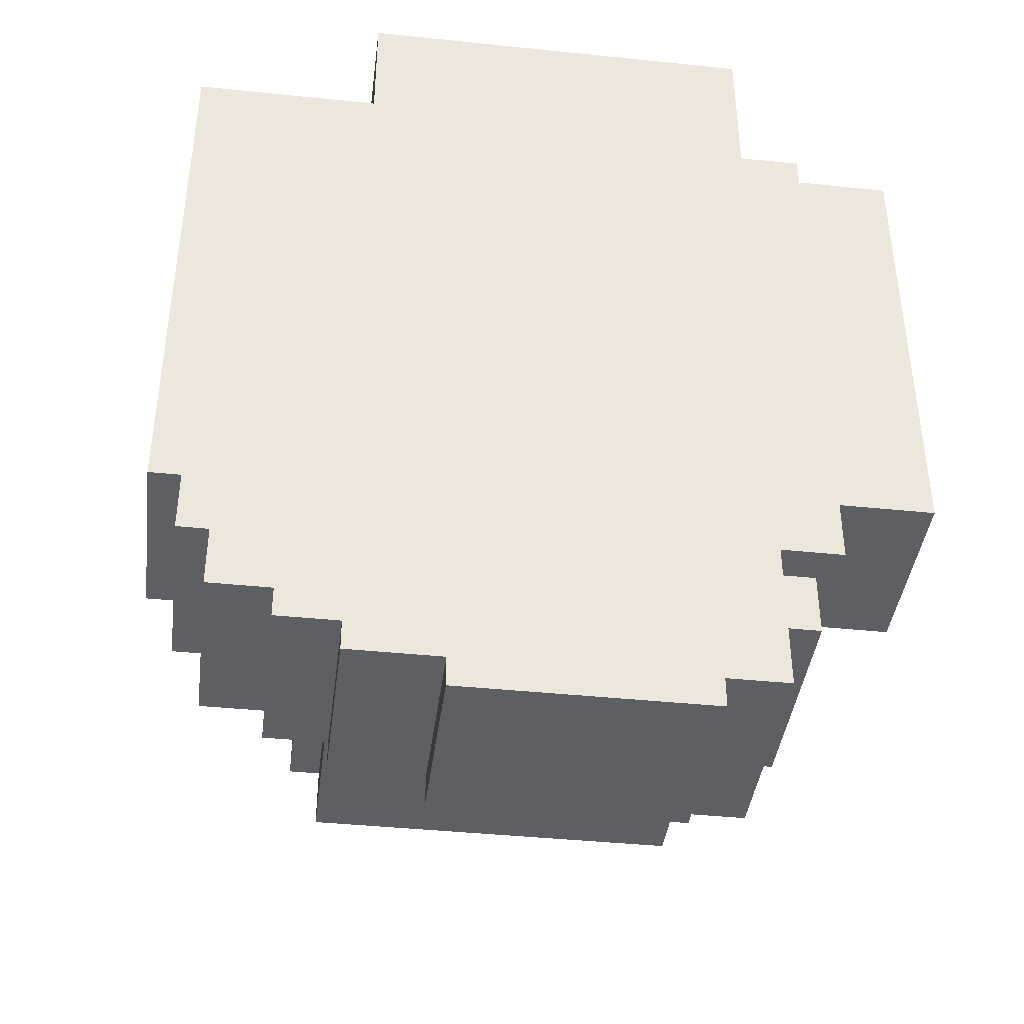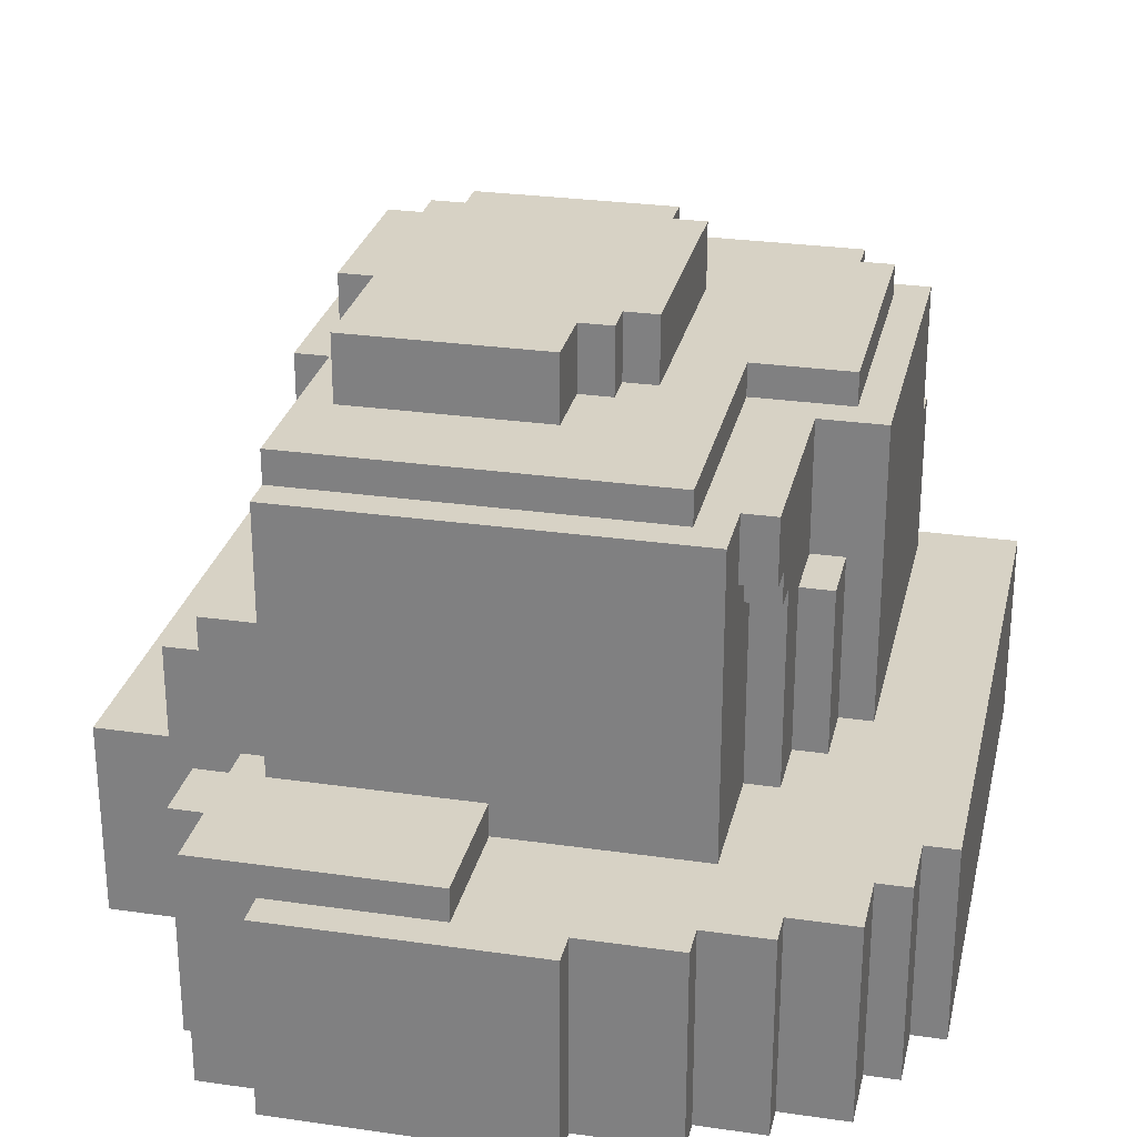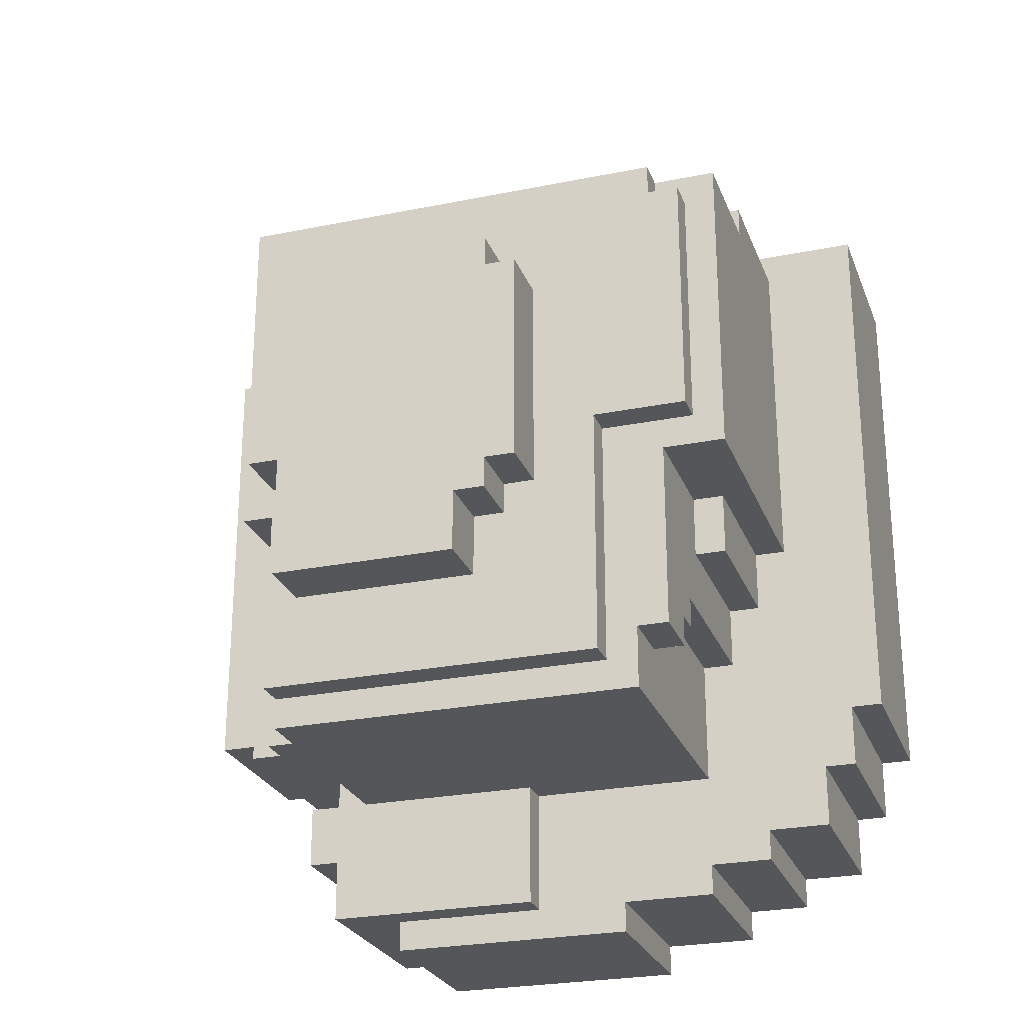
<metadata>
{"format":"obj","ext":"obj","renderer":"f3d","projection":"perspective","resolution":1024,"background":"white","views":[{"elev":-41.0,"azim":-7.2,"up":"+Z"},{"elev":27.4,"azim":-167.5,"up":"+Y"},{"elev":-25.6,"azim":-162.0,"up":"+Z"}]}
</metadata>
<code>
o
v -1 0 1.4
v -1 0 -0.4
v -1 0.6 1.4
v -1 0.6 -0.4
v -0.9 0 -0.4
v -0.9 0 -0.6
v -0.9 0.6 -0.4
v -0.9 0.6 -0.6
v -0.8 0 -0.6
v -0.8 0 -0.8
v -0.8 0.6 -0.6
v -0.8 0.6 -0.8
v -0.7 0.6 1.3
v -0.7 0.6 0.2
v -0.7 1.1 1.3
v -0.7 1.1 1.2
v -0.7 1.5 1.2
v -0.7 1.5 0.2
v -0.6 0 -0.8
v -0.6 0 -0.9
v -0.6 0.6 0.2
v -0.6 0.6 0
v -0.6 0.6 -0.8
v -0.6 0.6 -0.9
v -0.6 1.1 0.2
v -0.6 1.1 0
v -0.6 1.5 1.1
v -0.6 1.5 0.3
v -0.6 1.6 1.1
v -0.6 1.6 0.3
v -0.5 0.6 0
v -0.5 0.6 -0.2
v -0.5 1.1 0.2
v -0.5 1.1 0
v -0.5 1.2 -0.2
v -0.5 1.2 -0.3
v -0.5 1.3 -0.3
v -0.5 1.3 -0.4
v -0.5 1.5 1.2
v -0.5 1.5 1.1
v -0.5 1.5 0.2
v -0.5 1.5 -0.4
v -0.5 1.6 1.2
v -0.5 1.6 1.1
v -0.4 0 1.8
v -0.4 0 1.4
v -0.4 0 -0.9
v -0.4 0 -1
v -0.4 0.4 1.8
v -0.4 0.4 1.4
v -0.4 0.6 -0.2
v -0.4 0.6 -0.6
v -0.4 0.6 -0.9
v -0.4 0.6 -1
v -0.4 1.2 -0.2
v -0.4 1.2 -0.3
v -0.4 1.3 -0.3
v -0.4 1.3 -0.4
v -0.4 1.5 -0.4
v -0.4 1.5 -0.6
v -0.3 0.4 1.8
v -0.3 0.4 1.4
v -0.3 0.6 1.8
v -0.3 0.6 1.4
v -0.3 1.5 0.3
v -0.3 1.5 -0.5
v -0.3 1.6 0.3
v -0.3 1.6 -0.5
v -0.1 0 -1
v -0.1 0 -1.1
v -0.1 0.6 -1
v -0.1 0.6 -1.1
v -0.1 1.6 0.8
v -0.1 1.6 0.1
v -0.1 1.8 0.8
v -0.1 1.8 0.1
v 1.192e-07 1.6 0.9
v 1.192e-07 1.6 0.8
v 1.192e-07 1.6 0.1
v 1.192e-07 1.6 0
v 1.192e-07 1.8 0.9
v 1.192e-07 1.8 0.8
v 1.192e-07 1.8 0.1
v 1.192e-07 1.8 0
v 0.1 1.6 0
v 0.1 1.6 -0.2
v 0.1 1.8 0
v 0.1 1.8 -0.2
v 0.2 0.6 1.8
v 0.2 0.6 1.3
v 0.2 0.6 -0.6
v 0.2 0.6 -1
v 0.2 0.7 1.8
v 0.2 0.7 1.3
v 0.2 0.7 -0.6
v 0.2 0.7 -1
v 0.6 1.6 0.9
v 0.6 1.6 0.8
v 0.6 1.8 0.9
v 0.6 1.8 0.8
v 0.7 0 -1
v 0.7 0 -1.1
v 0.7 0.6 1.8
v 0.7 0.6 1.3
v 0.7 0.6 -1
v 0.7 0.6 -1.1
v 0.7 0.7 1.8
v 0.7 0.7 1.3
v 0.7 1.6 0.8
v 0.7 1.6 0.7
v 0.7 1.6 0.2
v 0.7 1.6 -0.2
v 0.7 1.8 0.8
v 0.7 1.8 0.7
v 0.7 1.8 0.2
v 0.7 1.8 -0.2
v 0.8 0.5 1.8
v 0.8 0.5 1.3
v 0.8 0.6 1.8
v 0.8 0.6 1.3
v 0.8 0.7 -0.5
v 0.8 0.7 -0.6
v 0.8 1.1 0.1
v 0.8 1.1 -0.5
v 0.8 1.5 -0.5
v 0.8 1.5 -0.6
v 0.8 1.6 0.7
v 0.8 1.6 0.2
v 0.8 1.6 0.1
v 0.8 1.6 -0.5
v 0.8 1.8 0.7
v 0.8 1.8 0.2
v 0.9 0 1.8
v 0.9 0 1.3
v 0.9 0 -0.5
v 0.9 0 -0.6
v 0.9 0 -0.8
v 0.9 0 -1
v 0.9 0.5 1.8
v 0.9 0.5 1.3
v 0.9 0.7 -0.5
v 0.9 0.7 -0.6
v 0.9 0.7 -0.8
v 0.9 0.7 -1
v 0.9 1.1 1.2
v 0.9 1.1 0.2
v 0.9 1.1 0.1
v 0.9 1.6 1.2
v 0.9 1.6 0.2
v 0.9 1.6 0.1
v 1 0 -0.6
v 1 0 -0.8
v 1 0.7 -0.6
v 1 0.7 -0.8
v 1 1 1.3
v 1 1 -0.5
v 1 1.1 1.3
v 1 1.1 -0.5
v 1.1 0 1.3
v 1.1 0 1.2
v 1.1 0 -0.3
v 1.1 0 -0.5
v 1.1 0.6 1.2
v 1.1 0.6 -0.3
v 1.1 1 1.3
v 1.1 1 -0.5
v 1.4 0 1.2
v 1.4 0 -0.3
v 1.4 0.6 1.2
v 1.4 0.6 -0.3
v -0.4 0 1.8
v -0.4 0.4 1.8
v -0.3 0.4 1.8
v -0.3 0.6 1.8
v 0.2 0.6 1.8
v 0.2 0.7 1.8
v 0.7 0.6 1.8
v 0.7 0.7 1.8
v 0.8 0.5 1.8
v 0.8 0.6 1.8
v 0.9 0 1.8
v 0.9 0.5 1.8
v -1 0 1.4
v -1 0.6 1.4
v -0.4 0 1.4
v -0.4 0.4 1.4
v -0.3 0.4 1.4
v -0.3 0.6 1.4
v -0.7 0.6 1.3
v -0.7 1.1 1.3
v 0.2 0.6 1.3
v 0.2 0.7 1.3
v 0.7 0.6 1.3
v 0.7 0.7 1.3
v 0.8 0.5 1.3
v 0.8 0.6 1.3
v 0.9 0 1.3
v 0.9 0.5 1.3
v 1 1 1.3
v 1 1.1 1.3
v 1.1 0 1.3
v 1.1 1 1.3
v -0.7 1.1 1.2
v -0.7 1.5 1.2
v -0.5 1.5 1.2
v -0.5 1.6 1.2
v 0.9 1.1 1.2
v 0.9 1.6 1.2
v 1.1 0 1.2
v 1.1 0.6 1.2
v 1.4 0 1.2
v 1.4 0.6 1.2
v -0.6 1.5 1.1
v -0.6 1.6 1.1
v -0.5 1.5 1.1
v -0.5 1.6 1.1
v 1.192e-07 1.6 0.9
v 1.192e-07 1.8 0.9
v 0.6 1.6 0.9
v 0.6 1.8 0.9
v -0.1 1.6 0.8
v -0.1 1.8 0.8
v 1.192e-07 1.6 0.8
v 1.192e-07 1.8 0.8
v 0.6 1.6 0.8
v 0.6 1.8 0.8
v 0.7 1.6 0.8
v 0.7 1.8 0.8
v 0.7 1.6 0.7
v 0.7 1.8 0.7
v 0.8 1.6 0.7
v 0.8 1.8 0.7
v 0.9 0 -0.6
v 0.9 0.7 -0.6
v 1 0 -0.6
v 1 0.7 -0.6
v -0.6 1.5 0.3
v -0.6 1.6 0.3
v -0.3 1.5 0.3
v -0.3 1.6 0.3
v -0.7 0.6 0.2
v -0.7 1.5 0.2
v -0.6 0.6 0.2
v -0.6 1.1 0.2
v -0.5 1.1 0.2
v -0.5 1.5 0.2
v 0.7 1.6 0.2
v 0.7 1.8 0.2
v 0.8 1.6 0.2
v 0.8 1.8 0.2
v -0.1 1.6 0.1
v -0.1 1.8 0.1
v 1.192e-07 1.6 0.1
v 1.192e-07 1.8 0.1
v 0.8 1.1 0.1
v 0.8 1.6 0.1
v 0.9 1.1 0.1
v 0.9 1.6 0.1
v -0.6 0.6 0
v -0.6 1.1 0
v -0.5 0.6 0
v -0.5 1.1 0
v 1.192e-07 1.6 0
v 1.192e-07 1.8 0
v 0.1 1.6 0
v 0.1 1.8 0
v -0.5 0.6 -0.2
v -0.5 1.2 -0.2
v -0.4 0.6 -0.2
v -0.4 1.2 -0.2
v 0.1 1.6 -0.2
v 0.1 1.8 -0.2
v 0.7 1.6 -0.2
v 0.7 1.8 -0.2
v -0.5 1.2 -0.3
v -0.5 1.3 -0.3
v -0.4 1.2 -0.3
v -0.4 1.3 -0.3
v 1.1 0 -0.3
v 1.1 0.6 -0.3
v 1.4 0 -0.3
v 1.4 0.6 -0.3
v -1 0 -0.4
v -1 0.6 -0.4
v -0.9 0 -0.4
v -0.9 0.6 -0.4
v -0.5 1.3 -0.4
v -0.5 1.5 -0.4
v -0.4 1.3 -0.4
v -0.4 1.5 -0.4
v -0.3 1.5 -0.5
v -0.3 1.6 -0.5
v 0.8 0.7 -0.5
v 0.8 1.1 -0.5
v 0.8 1.5 -0.5
v 0.8 1.6 -0.5
v 0.9 0 -0.5
v 0.9 0.7 -0.5
v 1 1 -0.5
v 1 1.1 -0.5
v 1.1 0 -0.5
v 1.1 1 -0.5
v -0.9 0 -0.6
v -0.9 0.6 -0.6
v -0.8 0 -0.6
v -0.8 0.6 -0.6
v -0.4 0.6 -0.6
v -0.4 1.5 -0.6
v 0.2 0.6 -0.6
v 0.2 0.7 -0.6
v 0.8 0.7 -0.6
v 0.8 1.5 -0.6
v -0.8 0 -0.8
v -0.8 0.6 -0.8
v -0.6 0 -0.8
v -0.6 0.6 -0.8
v 0.9 0 -0.8
v 0.9 0.7 -0.8
v 1 0 -0.8
v 1 0.7 -0.8
v -0.6 0 -0.9
v -0.6 0.6 -0.9
v -0.4 0 -0.9
v -0.4 0.6 -0.9
v -0.4 0 -1
v -0.4 0.6 -1
v -0.1 0 -1
v -0.1 0.6 -1
v 0.2 0.6 -1
v 0.2 0.7 -1
v 0.7 0 -1
v 0.7 0.6 -1
v 0.9 0 -1
v 0.9 0.7 -1
v -0.1 0 -1.1
v -0.1 0.6 -1.1
v 0.7 0 -1.1
v 0.7 0.6 -1.1
v -0.4 0 1.8
v 0.9 0 1.8
v -0.3 0 1.7
v 0.8 0 1.7
v -1 0 1.4
v -0.4 0 1.4
v -0.3 0 1.4
v -0.9 0 1.3
v -0.4 0 1.3
v 0.8 0 1.3
v 0.9 0 1.3
v 1.1 0 1.3
v 1.1 0 1.2
v 1.4 0 1.2
v 1.1 0 1.1
v 1.3 0 1.1
v 1.1 0 -0.2
v 1.3 0 -0.2
v 1.1 0 -0.3
v 1.4 0 -0.3
v -1 0 -0.4
v -0.9 0 -0.4
v -0.8 0 -0.4
v 0.8 0 -0.5
v 0.9 0 -0.5
v 1.1 0 -0.5
v -0.9 0 -0.6
v -0.8 0 -0.6
v -0.7 0 -0.6
v 0.8 0 -0.6
v 0.9 0 -0.6
v 1 0 -0.6
v -0.7 0 -0.7
v -0.6 0 -0.7
v -0.8 0 -0.8
v -0.6 0 -0.8
v -0.4 0 -0.8
v 0.8 0 -0.8
v 0.9 0 -0.8
v 1 0 -0.8
v -0.6 0 -0.9
v -0.4 0 -0.9
v -0.1 0 -0.9
v 0.7 0 -0.9
v 0.8 0 -0.9
v -0.4 0 -1
v -0.1 0 -1
v 0.7 0 -1
v 0.9 0 -1
v -0.1 0 -1.1
v 0.7 0 -1.1
v -0.5 1.2 -0.2
v -0.4 1.2 -0.2
v -0.5 1.2 -0.3
v -0.4 1.2 -0.3
v -0.5 1.3 -0.3
v -0.4 1.3 -0.3
v -0.5 1.3 -0.4
v -0.4 1.3 -0.4
v -0.4 0.4 1.8
v -0.3 0.4 1.8
v -0.4 0.4 1.4
v -0.3 0.4 1.4
v 0.8 0.5 1.8
v 0.9 0.5 1.8
v 0.8 0.5 1.3
v 0.9 0.5 1.3
v -0.3 0.6 1.8
v 0.2 0.6 1.8
v 0.7 0.6 1.8
v 0.8 0.6 1.8
v -1 0.6 1.4
v -0.3 0.6 1.4
v -0.7 0.6 1.3
v 0.2 0.6 1.3
v 0.7 0.6 1.3
v 0.8 0.6 1.3
v 1.1 0.6 1.2
v 1.4 0.6 1.2
v -0.7 0.6 0.2
v -0.6 0.6 0.2
v -0.6 0.6 0
v -0.5 0.6 0
v -0.5 0.6 -0.2
v -0.4 0.6 -0.2
v 1.1 0.6 -0.3
v 1.4 0.6 -0.3
v -1 0.6 -0.4
v -0.9 0.6 -0.4
v -0.9 0.6 -0.6
v -0.8 0.6 -0.6
v -0.4 0.6 -0.6
v 0.2 0.6 -0.6
v -0.8 0.6 -0.8
v -0.6 0.6 -0.8
v -0.6 0.6 -0.9
v -0.4 0.6 -0.9
v -0.4 0.6 -1
v -0.1 0.6 -1
v 0.2 0.6 -1
v 0.7 0.6 -1
v -0.1 0.6 -1.1
v 0.7 0.6 -1.1
v 0.2 0.7 1.8
v 0.7 0.7 1.8
v 0.2 0.7 1.3
v 0.7 0.7 1.3
v 0.8 0.7 -0.5
v 0.9 0.7 -0.5
v 0.2 0.7 -0.6
v 0.8 0.7 -0.6
v 0.9 0.7 -0.6
v 1 0.7 -0.6
v 0.9 0.7 -0.8
v 1 0.7 -0.8
v 0.2 0.7 -1
v 0.9 0.7 -1
v 1 1 1.3
v 1.1 1 1.3
v 1 1 -0.5
v 1.1 1 -0.5
v -0.7 1.1 1.3
v 1 1.1 1.3
v -0.7 1.1 1.2
v 0.9 1.1 1.2
v -0.6 1.1 0.2
v -0.5 1.1 0.2
v 0.9 1.1 0.2
v 0.8 1.1 0.1
v 0.9 1.1 0.1
v -0.6 1.1 0
v -0.5 1.1 0
v 0.8 1.1 -0.5
v 1 1.1 -0.5
v -0.7 1.5 1.2
v -0.5 1.5 1.2
v -0.6 1.5 1.1
v -0.5 1.5 1.1
v -0.6 1.5 0.3
v -0.3 1.5 0.3
v -0.7 1.5 0.2
v -0.5 1.5 0.2
v -0.5 1.5 -0.4
v -0.4 1.5 -0.4
v -0.3 1.5 -0.5
v 0.8 1.5 -0.5
v -0.4 1.5 -0.6
v 0.8 1.5 -0.6
v -0.5 1.6 1.2
v 0.9 1.6 1.2
v -0.6 1.6 1.1
v -0.5 1.6 1.1
v 1.192e-07 1.6 0.9
v 0.6 1.6 0.9
v -0.1 1.6 0.8
v 1.192e-07 1.6 0.8
v 0.6 1.6 0.8
v 0.7 1.6 0.8
v 0.7 1.6 0.7
v 0.8 1.6 0.7
v -0.6 1.6 0.3
v -0.3 1.6 0.3
v 0.7 1.6 0.2
v 0.8 1.6 0.2
v 0.9 1.6 0.2
v -0.1 1.6 0.1
v 1.192e-07 1.6 0.1
v 0.8 1.6 0.1
v 0.9 1.6 0.1
v 1.192e-07 1.6 0
v 0.1 1.6 0
v 0.1 1.6 -0.2
v 0.7 1.6 -0.2
v -0.3 1.6 -0.5
v 0.8 1.6 -0.5
v 1.192e-07 1.8 0.9
v 0.6 1.8 0.9
v -0.1 1.8 0.8
v 1.192e-07 1.8 0.8
v 0.6 1.8 0.8
v 0.7 1.8 0.8
v 0.7 1.8 0.7
v 0.8 1.8 0.7
v 0.7 1.8 0.2
v 0.8 1.8 0.2
v -0.1 1.8 0.1
v 1.192e-07 1.8 0.1
v 1.192e-07 1.8 0
v 0.1 1.8 0
v 0.1 1.8 -0.2
v 0.7 1.8 -0.2
f 3 2 1
f 4 2 3
f 7 6 5
f 8 6 7
f 11 10 9
f 12 10 11
f 15 14 13
f 16 14 15
f 17 14 16
f 18 14 17
f 23 20 19
f 24 20 23
f 25 22 21
f 26 22 25
f 29 28 27
f 30 28 29
f 34 32 31
f 35 32 34
f 35 34 33
f 37 36 35
f 41 35 33
f 41 37 35
f 41 38 37
f 42 38 41
f 43 40 39
f 44 40 43
f 49 46 45
f 50 46 49
f 53 48 47
f 54 48 53
f 55 52 51
f 56 52 55
f 57 52 56
f 58 52 57
f 59 52 58
f 60 52 59
f 63 62 61
f 64 62 63
f 67 66 65
f 68 66 67
f 71 70 69
f 72 70 71
f 75 74 73
f 76 74 75
f 81 78 77
f 82 78 81
f 83 80 79
f 84 80 83
f 87 86 85
f 88 86 87
f 93 90 89
f 94 90 93
f 95 92 91
f 96 92 95
f 97 98 99
f 99 98 100
f 101 102 105
f 105 102 106
f 103 104 107
f 107 104 108
f 109 110 113
f 113 110 114
f 111 112 115
f 115 112 116
f 117 118 119
f 119 118 120
f 121 122 124
f 124 122 125
f 123 124 125
f 125 122 126
f 123 125 129
f 129 125 130
f 127 128 131
f 131 128 132
f 133 134 139
f 139 134 140
f 135 136 141
f 141 136 142
f 137 138 143
f 143 138 144
f 145 146 148
f 146 147 149
f 148 146 149
f 149 147 150
f 151 152 153
f 153 152 154
f 155 156 157
f 157 156 158
f 159 160 163
f 161 162 164
f 159 163 165
f 163 164 165
f 164 162 166
f 165 164 166
f 167 168 169
f 169 168 170
f 173 172 171
f 175 174 173
f 177 175 173
f 177 176 175
f 178 176 177
f 179 177 173
f 180 177 179
f 181 173 171
f 181 179 173
f 182 179 181
f 185 184 183
f 186 184 185
f 187 184 186
f 188 184 187
f 191 190 189
f 192 190 191
f 194 190 192
f 196 194 193
f 198 196 195
f 199 190 194
f 199 198 197
f 199 196 198
f 199 194 196
f 200 190 199
f 201 199 197
f 202 199 201
f 205 204 203
f 207 205 203
f 207 206 205
f 208 206 207
f 211 210 209
f 212 210 211
f 215 214 213
f 216 214 215
f 219 218 217
f 220 218 219
f 223 222 221
f 224 222 223
f 227 226 225
f 228 226 227
f 231 230 229
f 232 230 231
f 235 234 233
f 236 234 235
f 237 238 239
f 239 238 240
f 241 242 243
f 243 242 244
f 244 242 245
f 245 242 246
f 247 248 249
f 249 248 250
f 251 252 253
f 253 252 254
f 255 256 257
f 257 256 258
f 259 260 261
f 261 260 262
f 263 264 265
f 265 264 266
f 267 268 269
f 269 268 270
f 271 272 273
f 273 272 274
f 275 276 277
f 277 276 278
f 279 280 281
f 281 280 282
f 283 284 285
f 285 284 286
f 287 288 289
f 289 288 290
f 291 292 295
f 295 292 296
f 293 294 298
f 298 294 299
f 297 298 299
f 299 294 300
f 297 299 301
f 301 299 302
f 303 304 305
f 305 304 306
f 307 308 309
f 309 308 310
f 310 308 311
f 311 308 312
f 313 314 315
f 315 314 316
f 317 318 319
f 319 318 320
f 321 322 323
f 323 322 324
f 325 326 327
f 327 326 328
f 329 330 332
f 331 332 333
f 332 330 334
f 333 332 334
f 335 336 337
f 337 336 338
f 341 340 339
f 342 340 341
f 344 341 339
f 345 342 341
f 345 341 344
f 346 344 343
f 347 345 344
f 347 344 346
f 348 340 342
f 348 345 347
f 348 342 345
f 349 340 348
f 351 347 346
f 351 350 349
f 351 349 348
f 351 348 347
f 353 351 346
f 353 352 351
f 354 352 353
f 355 353 346
f 355 354 353
f 356 352 354
f 356 354 355
f 357 355 346
f 357 356 355
f 358 352 356
f 358 356 357
f 359 346 343
f 360 357 346
f 360 346 359
f 361 357 360
f 362 357 361
f 363 357 362
f 364 357 363
f 365 361 360
f 366 362 361
f 366 361 365
f 367 362 366
f 368 363 362
f 368 362 367
f 369 363 368
f 371 367 366
f 371 369 368
f 371 368 367
f 372 369 371
f 373 371 366
f 373 372 371
f 374 369 372
f 374 372 373
f 375 369 374
f 376 369 375
f 377 370 369
f 377 369 376
f 378 370 377
f 379 375 374
f 380 376 375
f 380 375 379
f 381 376 380
f 382 376 381
f 383 377 376
f 383 376 382
f 384 381 380
f 385 382 381
f 385 381 384
f 386 383 382
f 386 382 385
f 387 377 383
f 387 383 386
f 388 386 385
f 389 386 388
f 392 391 390
f 393 391 392
f 396 395 394
f 397 395 396
f 398 399 400
f 400 399 401
f 402 403 404
f 404 403 405
f 406 407 411
f 410 411 412
f 411 407 413
f 412 411 413
f 408 409 414
f 414 409 415
f 410 412 418
f 418 419 420
f 420 421 422
f 416 417 424
f 424 417 425
f 422 423 426
f 410 418 426
f 418 420 426
f 420 422 426
f 426 423 427
f 427 423 428
f 428 423 429
f 429 423 430
f 430 431 432
f 429 430 432
f 432 431 433
f 433 431 434
f 434 431 435
f 435 431 436
f 436 431 437
f 437 431 438
f 438 439 440
f 437 438 440
f 440 439 441
f 442 443 444
f 444 443 445
f 446 447 449
f 449 447 450
f 448 449 452
f 450 451 452
f 449 450 452
f 452 451 453
f 448 452 454
f 454 452 455
f 456 457 458
f 458 457 459
f 460 461 462
f 462 461 463
f 463 461 466
f 466 461 468
f 464 465 469
f 469 465 470
f 467 468 471
f 468 461 472
f 471 468 472
f 473 474 475
f 475 474 476
f 473 475 477
f 473 477 479
f 477 478 479
f 479 478 480
f 480 478 481
f 481 478 482
f 482 478 483
f 482 483 485
f 483 484 485
f 485 484 486
f 487 488 490
f 490 488 491
f 489 490 491
f 491 488 492
f 489 491 493
f 493 491 494
f 492 488 495
f 495 488 496
f 496 488 497
f 497 488 498
f 489 493 499
f 499 493 500
f 498 488 502
f 502 488 503
f 500 493 504
f 501 502 506
f 502 503 506
f 506 503 507
f 504 505 508
f 508 509 510
f 501 506 511
f 500 504 512
f 510 511 512
f 508 510 512
f 504 508 512
f 511 506 513
f 512 511 513
f 514 515 517
f 517 515 518
f 516 517 520
f 518 519 520
f 517 518 520
f 516 520 522
f 520 521 522
f 522 521 523
f 516 522 524
f 524 522 525
f 525 522 526
f 526 522 527
f 527 522 528
f 528 522 529

</code>
